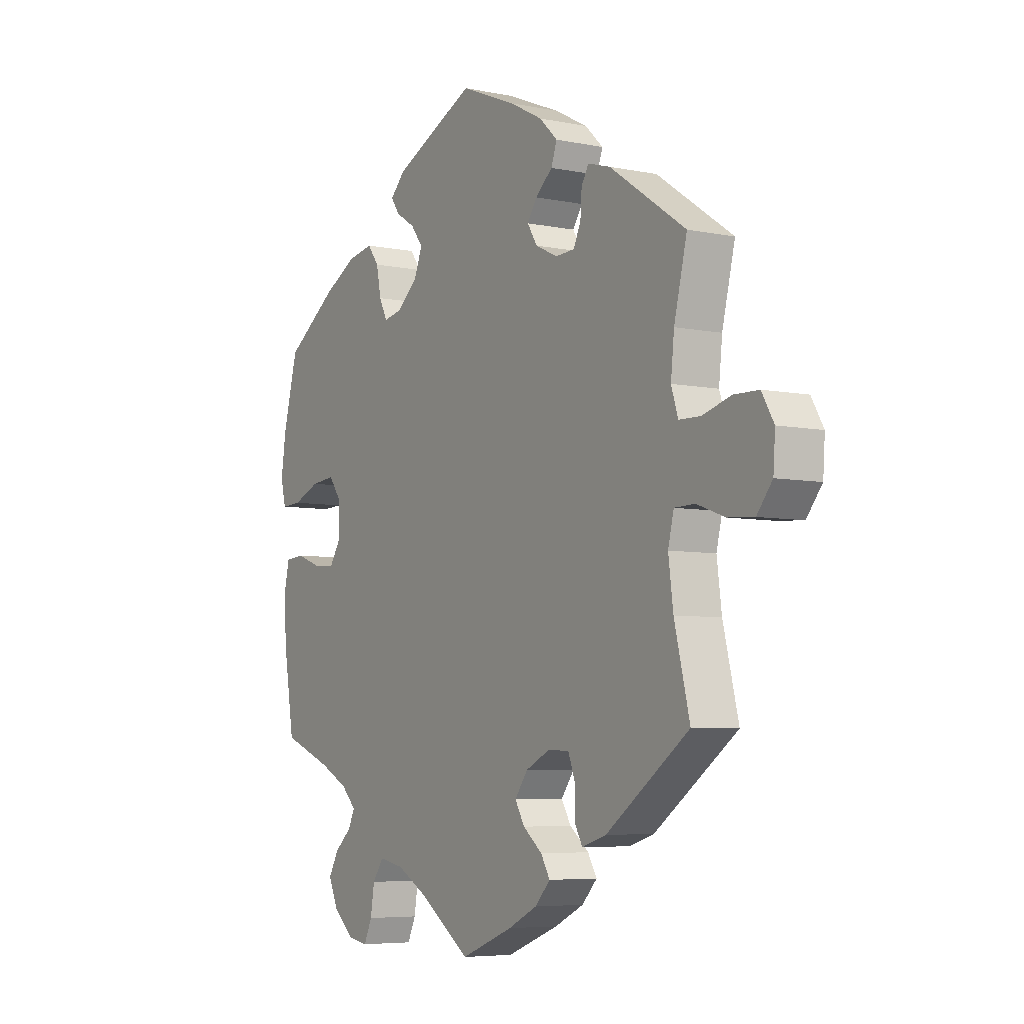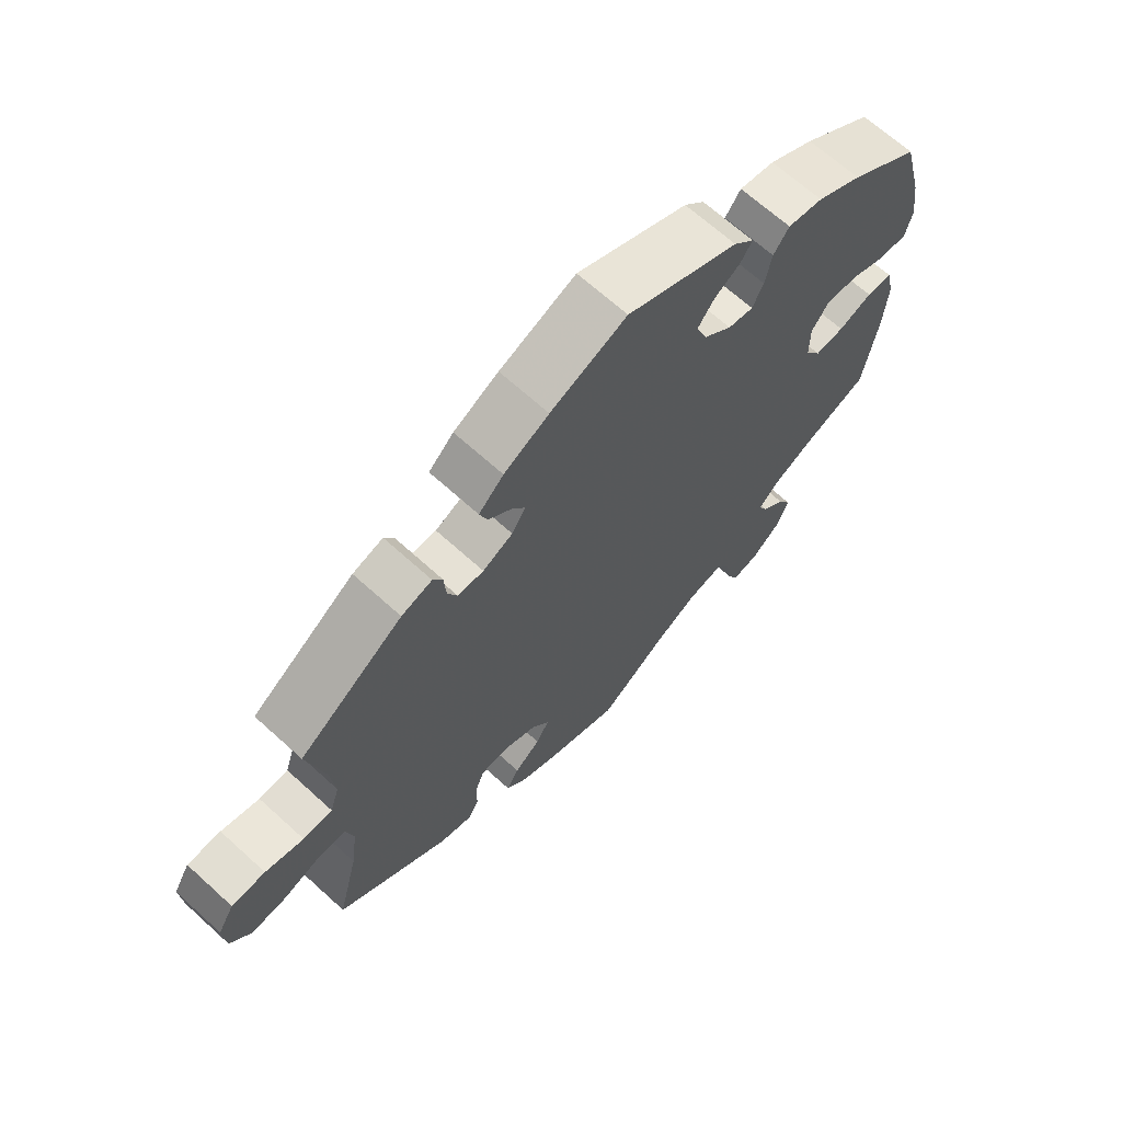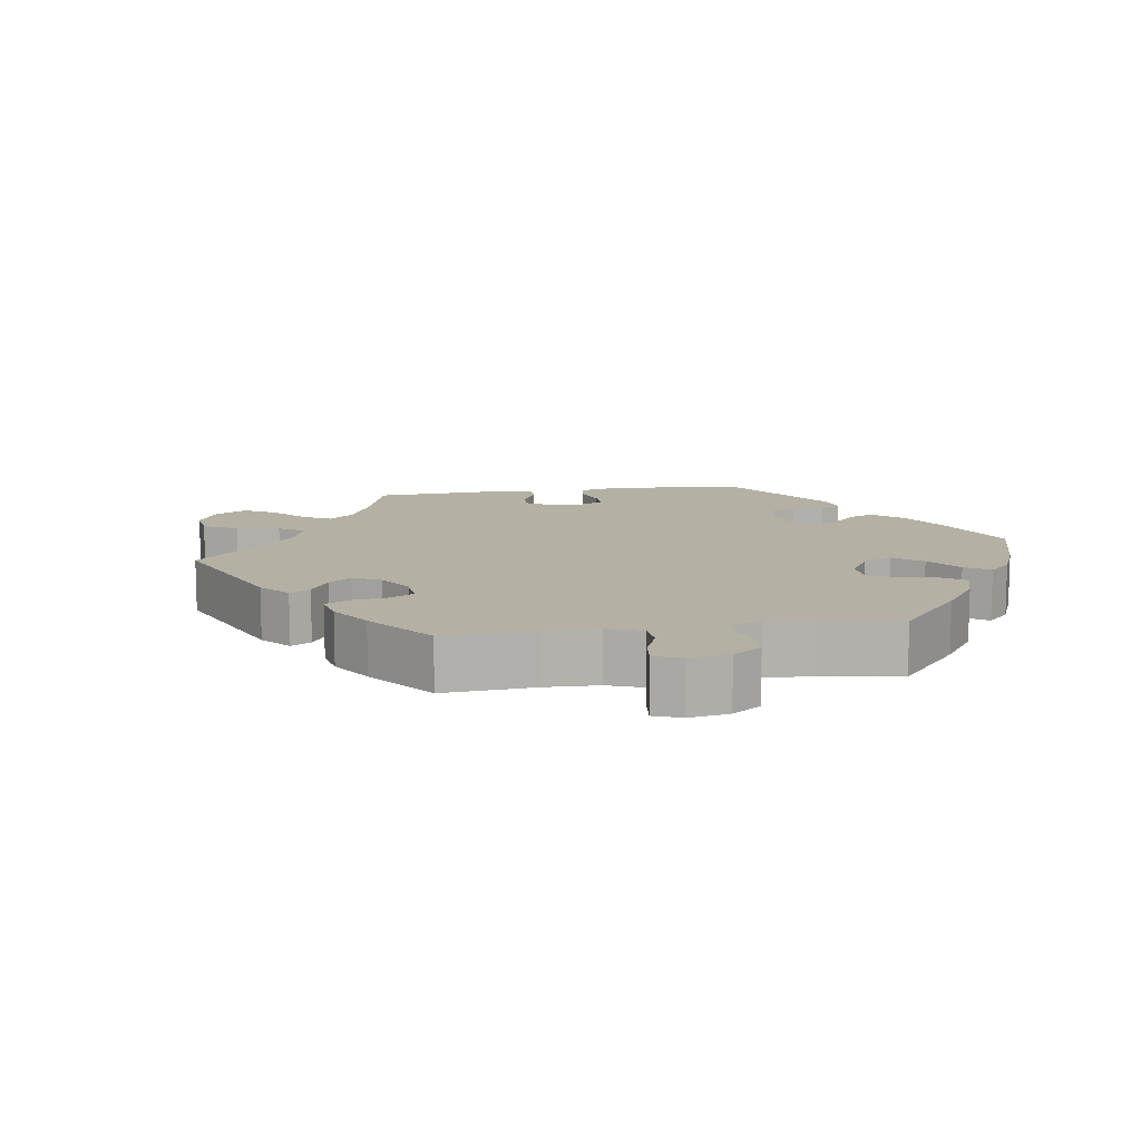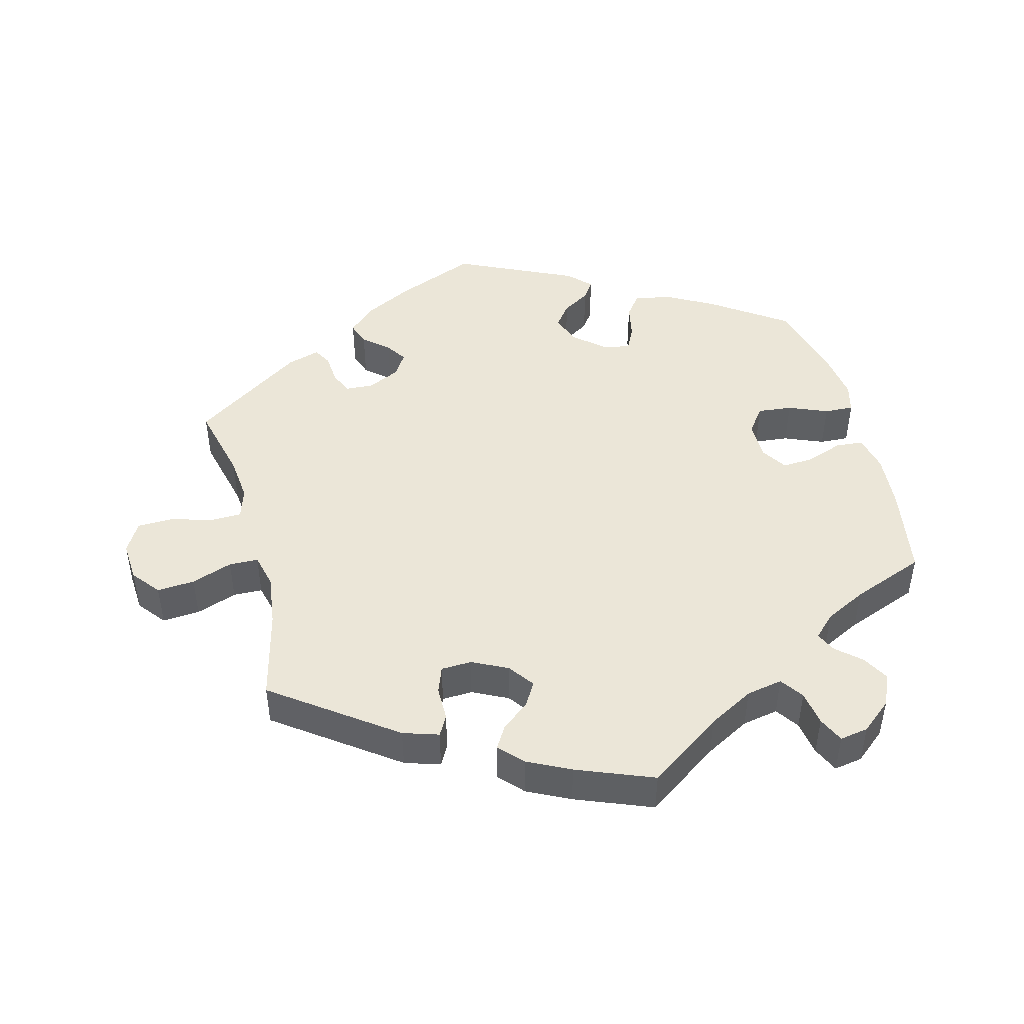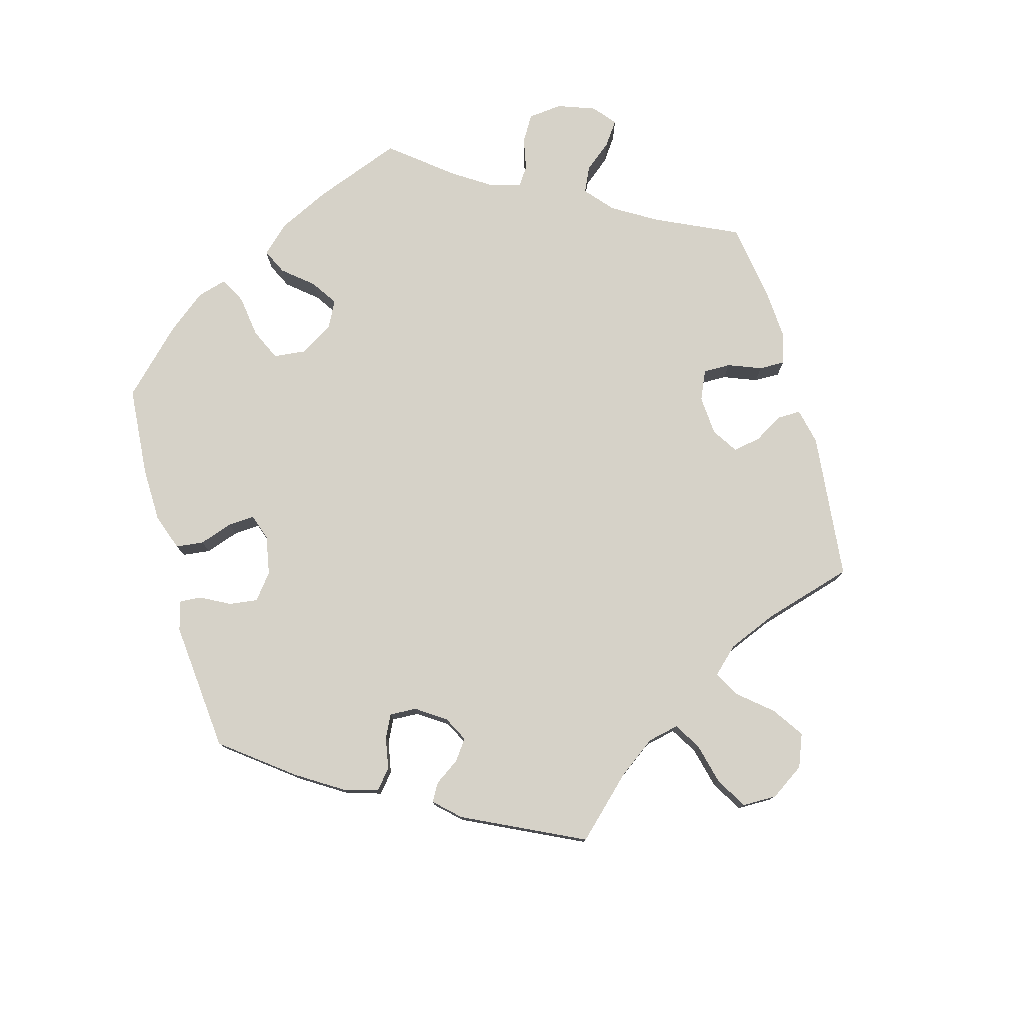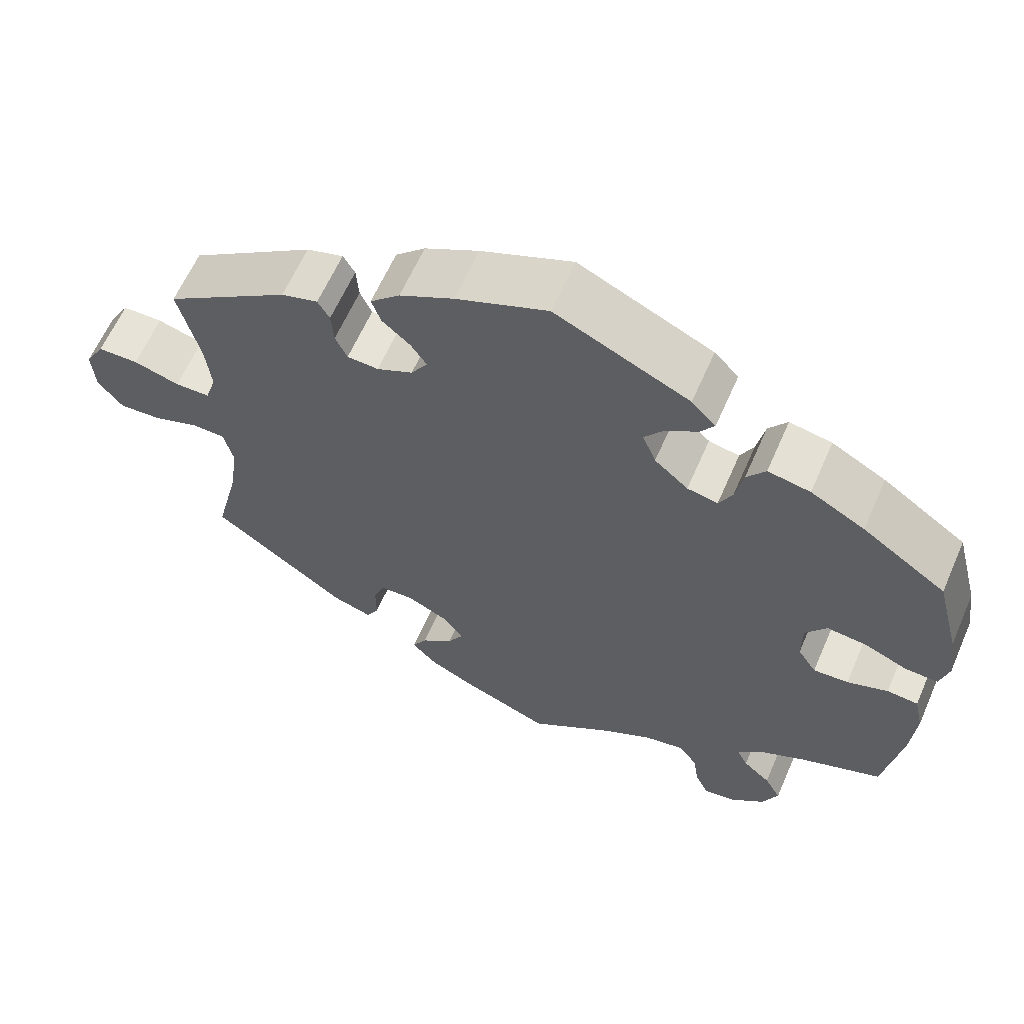
<metadata>
{"format":"obj","ext":"obj","renderer":"f3d","projection":"perspective","resolution":1024,"background":"white","views":[{"elev":-5.9,"azim":58.0,"up":"+Z"},{"elev":66.9,"azim":132.4,"up":"+Z"},{"elev":11.5,"azim":-158.0,"up":"+Y"},{"elev":46.2,"azim":165.5,"up":"+Y"},{"elev":78.0,"azim":44.4,"up":"+Y"},{"elev":62.2,"azim":-156.4,"up":"+Z"}]}
</metadata>
<code>
v 0.474 0.07 0.179
v 0.467 0.07 0.113
v 0.481 0.07 0.069
v 0.526 0.07 0.068
v 0.585 0.07 0.085
v 0.637 0.07 0.084
v 0.662 0.07 0.041
v 0.658 0.07 -0.017
v 0.626 0.07 -0.057
v 0.572 0.07 -0.053
v 0.513 0.07 -0.032
v 0.471 0.07 -0.033
v 0.459 0.07 -0.082
v 0.469 0.07 -0.158
v 0.501 0.07 -0.288
v 0.328 0.07 -0.413
v 0.277 0.07 -0.429
v 0.261 0.07 -0.4
v 0.261 0.07 -0.351
v 0.247 0.07 -0.313
v 0.203 0.07 -0.311
v 0.152 0.07 -0.336
v 0.125 0.07 -0.373
v 0.145 0.07 -0.407
v 0.185 0.07 -0.439
v 0.204 0.07 -0.471
v 0.172 0.07 -0.505
v 0.111 0.07 -0.535
v 0.001 0.07 -0.578
v -0.105 0.07 -0.504
v -0.17 0.07 -0.468
v -0.222 0.07 -0.458
v -0.245 0.07 -0.491
v -0.253 0.07 -0.541
v -0.27 0.07 -0.578
v -0.311 0.07 -0.571
v -0.355 0.07 -0.534
v -0.375 0.07 -0.489
v -0.354 0.07 -0.451
v -0.319 0.07 -0.42
v -0.305 0.07 -0.391
v -0.336 0.07 -0.36
v -0.395 0.07 -0.33
v -0.5 0.07 -0.289
v -0.522 0.07 -0.156
v -0.528 0.07 -0.076
v -0.516 0.07 -0.023
v -0.476 0.07 -0.02
v -0.424 0.07 -0.039
v -0.379 0.07 -0.042
v -0.355 0.07 -0.005
v -0.355 0.07 0.051
v -0.382 0.07 0.088
v -0.432 0.07 0.083
v -0.488 0.07 0.06
v -0.53 0.07 0.058
v -0.541 0.07 0.101
v -0.531 0.07 0.171
v -0.5 0.07 0.289
v -0.393 0.07 0.363
v -0.324 0.07 0.401
v -0.27 0.07 0.411
v -0.246 0.07 0.379
v -0.236 0.07 0.329
v -0.219 0.07 0.295
v -0.18 0.07 0.303
v -0.137 0.07 0.34
v -0.12 0.07 0.383
v -0.145 0.07 0.416
v -0.185 0.07 0.441
v -0.203 0.07 0.467
v -0.172 0.07 0.499
v -0.001 0.07 0.578
v 0.116 0.07 0.53
v 0.185 0.07 0.494
v 0.223 0.07 0.458
v 0.211 0.07 0.424
v 0.175 0.07 0.393
v 0.155 0.07 0.363
v 0.176 0.07 0.33
v 0.222 0.07 0.308
v 0.262 0.07 0.31
v 0.277 0.07 0.343
v 0.28 0.07 0.386
v 0.295 0.07 0.412
v 0.342 0.07 0.398
v 0.501 0.07 0.29
v 0.474 0 0.179
v 0.467 0 0.113
v 0.481 0 0.069
v 0.526 0 0.068
v 0.585 0 0.085
v 0.637 0 0.084
v 0.662 0 0.041
v 0.658 0 -0.017
v 0.626 0 -0.057
v 0.572 0 -0.053
v 0.513 0 -0.032
v 0.471 0 -0.033
v 0.459 0 -0.082
v 0.469 0 -0.158
v 0.501 0 -0.288
v 0.328 0 -0.413
v 0.277 0 -0.429
v 0.261 0 -0.4
v 0.261 0 -0.351
v 0.247 0 -0.313
v 0.203 0 -0.311
v 0.152 0 -0.336
v 0.125 0 -0.373
v 0.145 0 -0.407
v 0.185 0 -0.439
v 0.204 0 -0.471
v 0.172 0 -0.505
v 0.111 0 -0.535
v 0.001 0 -0.578
v -0.105 0 -0.504
v -0.17 0 -0.468
v -0.222 0 -0.458
v -0.245 0 -0.491
v -0.253 0 -0.541
v -0.27 0 -0.578
v -0.311 0 -0.571
v -0.355 0 -0.534
v -0.375 0 -0.489
v -0.354 0 -0.451
v -0.319 0 -0.42
v -0.305 0 -0.391
v -0.336 0 -0.36
v -0.395 0 -0.33
v -0.5 0 -0.289
v -0.522 0 -0.156
v -0.528 0 -0.076
v -0.516 0 -0.023
v -0.476 0 -0.02
v -0.424 0 -0.039
v -0.379 0 -0.042
v -0.355 0 -0.005
v -0.355 0 0.051
v -0.382 0 0.088
v -0.432 0 0.083
v -0.488 0 0.06
v -0.53 0 0.058
v -0.541 0 0.101
v -0.531 0 0.171
v -0.5 0 0.289
v -0.393 0 0.363
v -0.324 0 0.401
v -0.27 0 0.411
v -0.246 0 0.379
v -0.236 0 0.329
v -0.219 0 0.295
v -0.18 0 0.303
v -0.137 0 0.34
v -0.12 0 0.383
v -0.145 0 0.416
v -0.185 0 0.441
v -0.203 0 0.467
v -0.172 0 0.499
v -0.001 0 0.578
v 0.116 0 0.53
v 0.185 0 0.494
v 0.223 0 0.458
v 0.211 0 0.424
v 0.175 0 0.393
v 0.155 0 0.363
v 0.176 0 0.33
v 0.222 0 0.308
v 0.262 0 0.31
v 0.277 0 0.343
v 0.28 0 0.386
v 0.295 0 0.412
v 0.342 0 0.398
v 0.501 0 0.29
f 86 87 1
f 83 84 85 86
f 82 83 86 1
f 81 82 1 2
f 80 81 2 3
f 75 76 77 78
f 75 78 79
f 74 75 79
f 73 74 79
f 72 73 79 80
f 69 70 71 72
f 68 69 72 80
f 61 62 63 64
f 61 64 65
f 60 61 65
f 59 60 65
f 58 59 65
f 57 58 65 66
f 54 55 56 57
f 53 54 57 66
f 46 47 48 49
f 46 49 50
f 43 44 45 46
f 42 43 46 50
f 41 42 50 51
f 37 38 39 40
f 37 40 41
f 36 37 41
f 33 34 35 36
f 32 33 36 41
f 31 32 41 51
f 27 28 29 30
f 24 25 26 27
f 23 24 27 30
f 22 23 30 31
f 16 17 18 19
f 14 15 16 19
f 13 14 19 20
f 12 13 20 21
f 8 9 10 11
f 8 11 12
f 7 8 12
f 4 5 6 7
f 3 4 7 12
f 67 68 80 3
f 52 53 66 67
f 31 51 52 67
f 21 22 31 67
f 3 12 21 67
f 88 174 173
f 173 172 171 170
f 88 173 170 169
f 89 88 169 168
f 90 89 168 167
f 165 164 163 162
f 166 165 162
f 166 162 161
f 166 161 160
f 167 166 160 159
f 159 158 157 156
f 167 159 156 155
f 151 150 149 148
f 152 151 148
f 152 148 147
f 152 147 146
f 152 146 145
f 153 152 145 144
f 144 143 142 141
f 153 144 141 140
f 136 135 134 133
f 137 136 133
f 133 132 131 130
f 137 133 130 129
f 138 137 129 128
f 127 126 125 124
f 128 127 124
f 128 124 123
f 123 122 121 120
f 128 123 120 119
f 138 128 119 118
f 117 116 115 114
f 114 113 112 111
f 117 114 111 110
f 118 117 110 109
f 106 105 104 103
f 106 103 102 101
f 107 106 101 100
f 108 107 100 99
f 98 97 96 95
f 99 98 95
f 99 95 94
f 94 93 92 91
f 99 94 91 90
f 90 167 155 154
f 154 153 140 139
f 154 139 138 118
f 154 118 109 108
f 154 108 99 90
f 1 88 89 2
f 2 89 90 3
f 3 90 91 4
f 4 91 92 5
f 5 92 93 6
f 6 93 94 7
f 7 94 95 8
f 8 95 96 9
f 9 96 97 10
f 10 97 98 11
f 11 98 99 12
f 12 99 100 13
f 13 100 101 14
f 14 101 102 15
f 15 102 103 16
f 16 103 104 17
f 17 104 105 18
f 18 105 106 19
f 19 106 107 20
f 20 107 108 21
f 21 108 109 22
f 22 109 110 23
f 23 110 111 24
f 24 111 112 25
f 25 112 113 26
f 26 113 114 27
f 27 114 115 28
f 28 115 116 29
f 29 116 117 30
f 30 117 118 31
f 31 118 119 32
f 32 119 120 33
f 33 120 121 34
f 34 121 122 35
f 35 122 123 36
f 36 123 124 37
f 37 124 125 38
f 38 125 126 39
f 39 126 127 40
f 40 127 128 41
f 41 128 129 42
f 42 129 130 43
f 43 130 131 44
f 44 131 132 45
f 45 132 133 46
f 46 133 134 47
f 47 134 135 48
f 48 135 136 49
f 49 136 137 50
f 50 137 138 51
f 51 138 139 52
f 52 139 140 53
f 53 140 141 54
f 54 141 142 55
f 55 142 143 56
f 56 143 144 57
f 57 144 145 58
f 58 145 146 59
f 59 146 147 60
f 60 147 148 61
f 61 148 149 62
f 62 149 150 63
f 63 150 151 64
f 64 151 152 65
f 65 152 153 66
f 66 153 154 67
f 67 154 155 68
f 68 155 156 69
f 69 156 157 70
f 70 157 158 71
f 71 158 159 72
f 72 159 160 73
f 73 160 161 74
f 74 161 162 75
f 75 162 163 76
f 76 163 164 77
f 77 164 165 78
f 78 165 166 79
f 79 166 167 80
f 80 167 168 81
f 81 168 169 82
f 82 169 170 83
f 83 170 171 84
f 84 171 172 85
f 85 172 173 86
f 86 173 174 87
f 87 174 88 1

</code>
